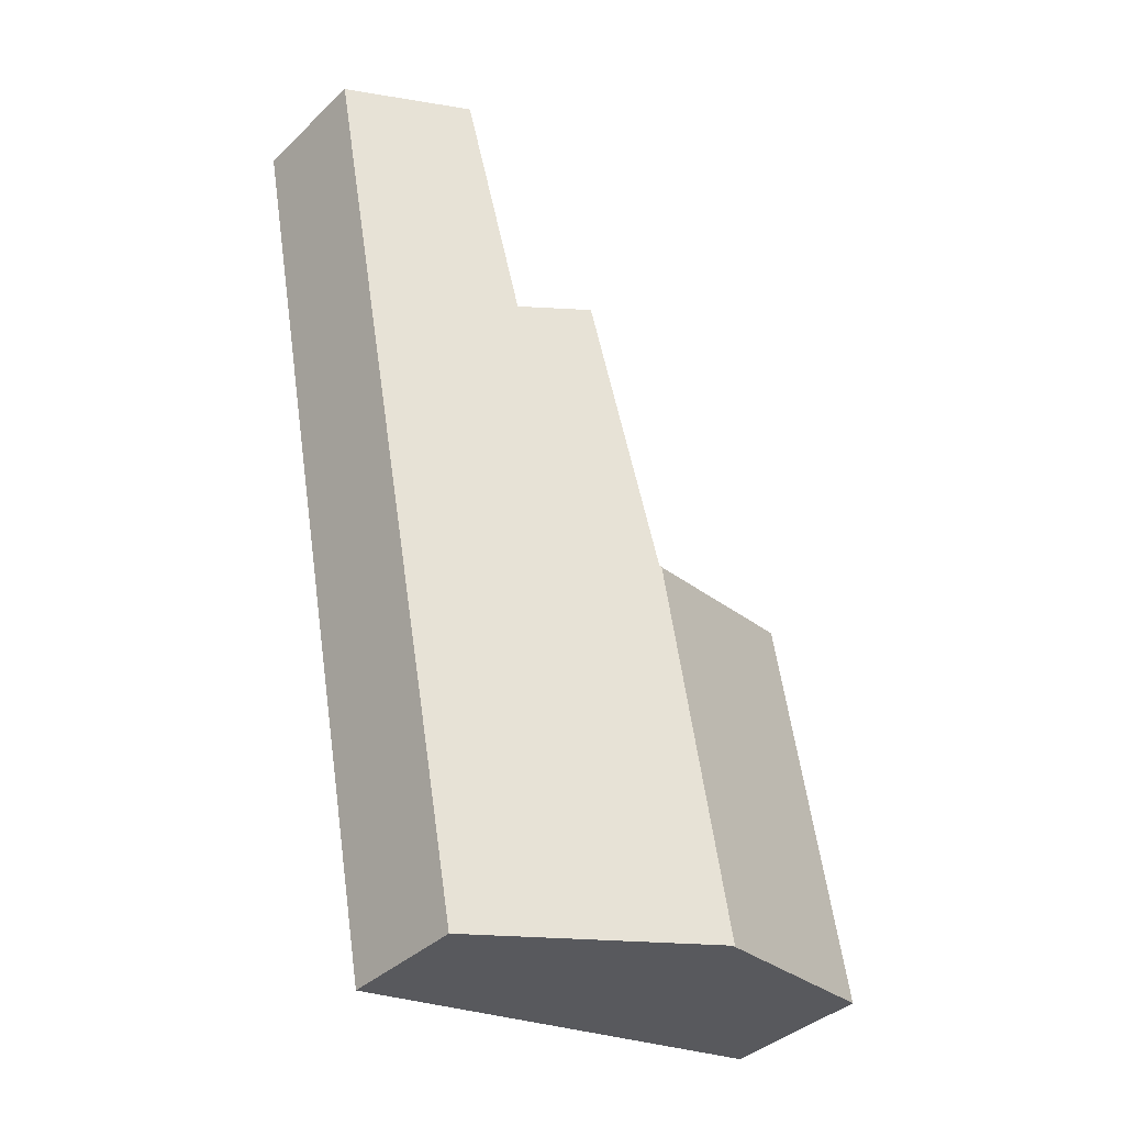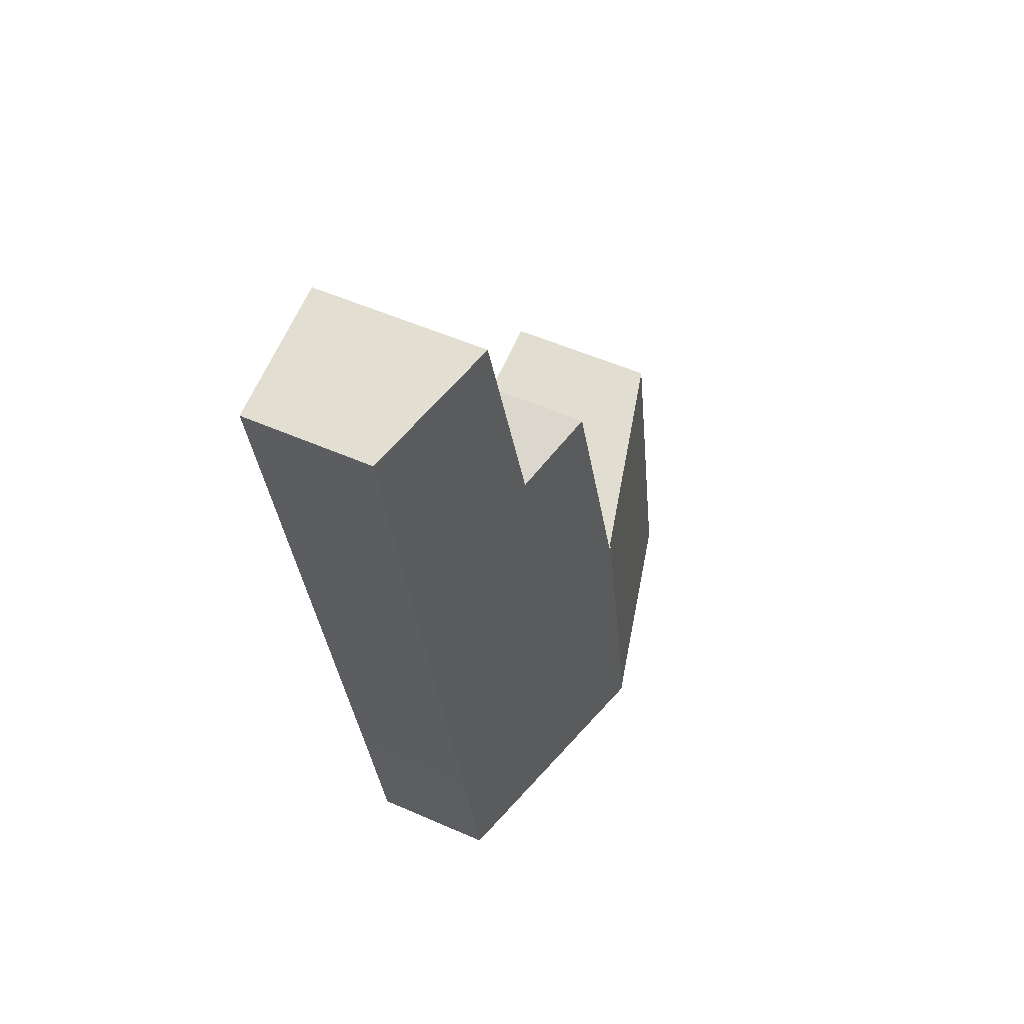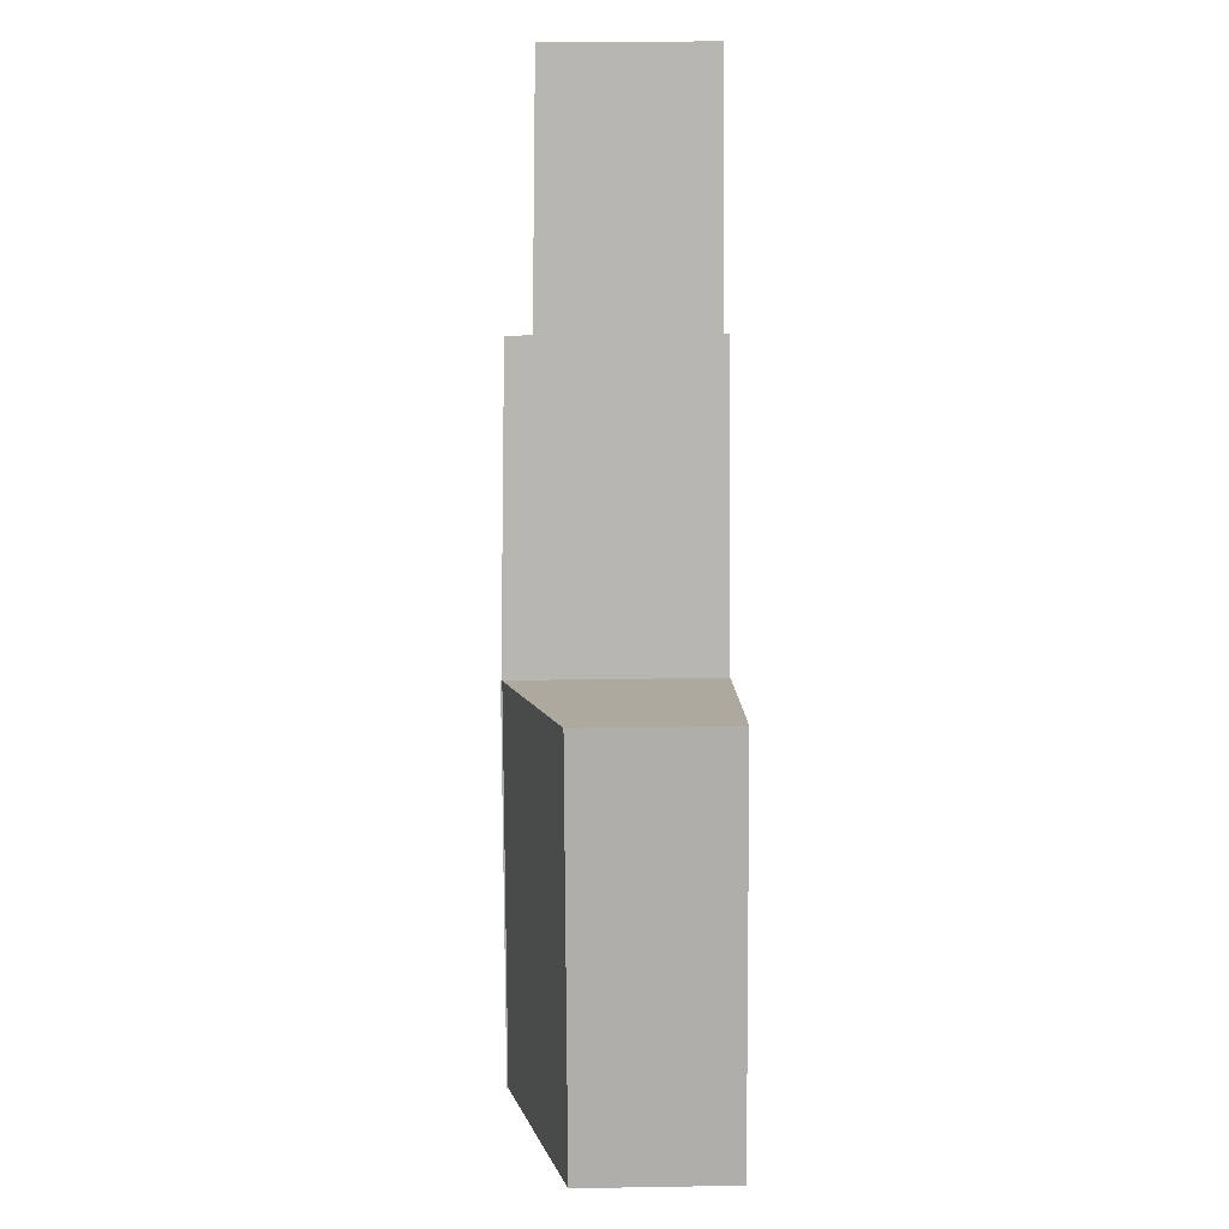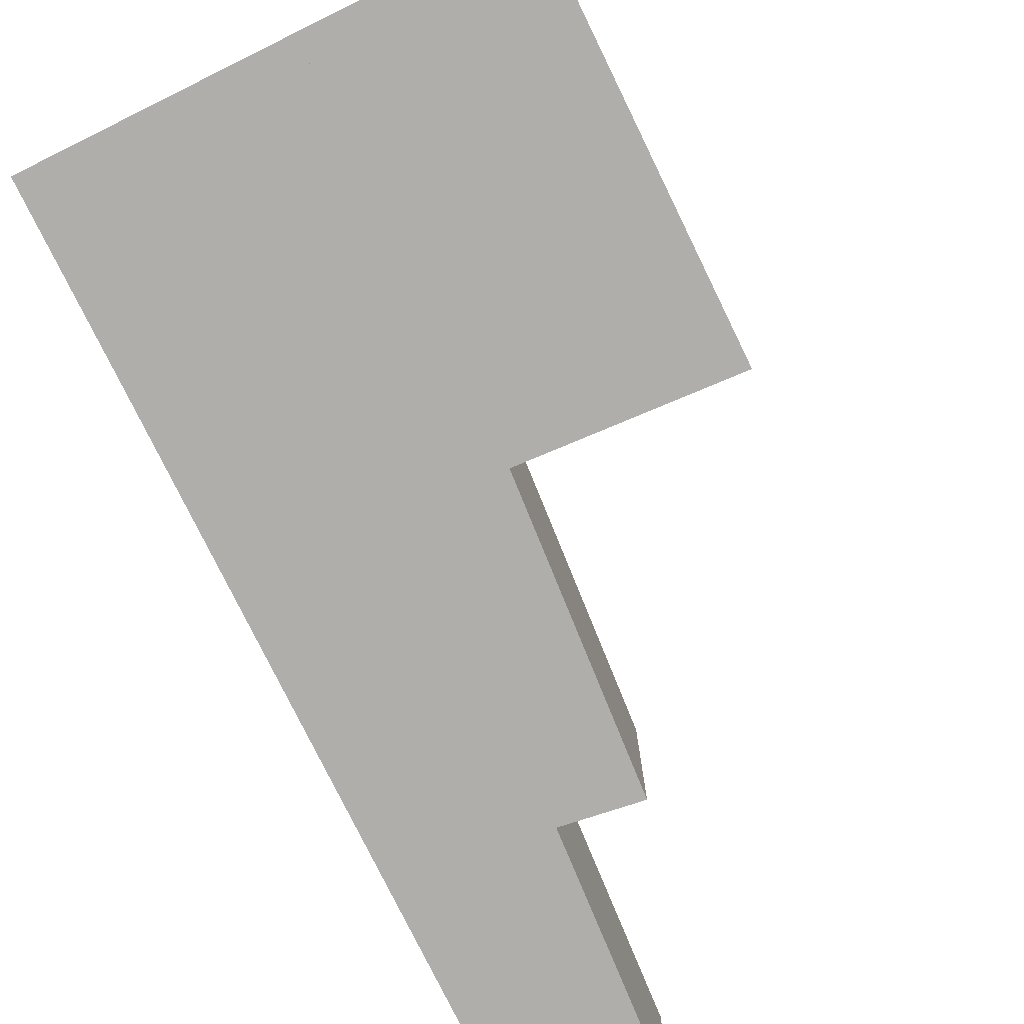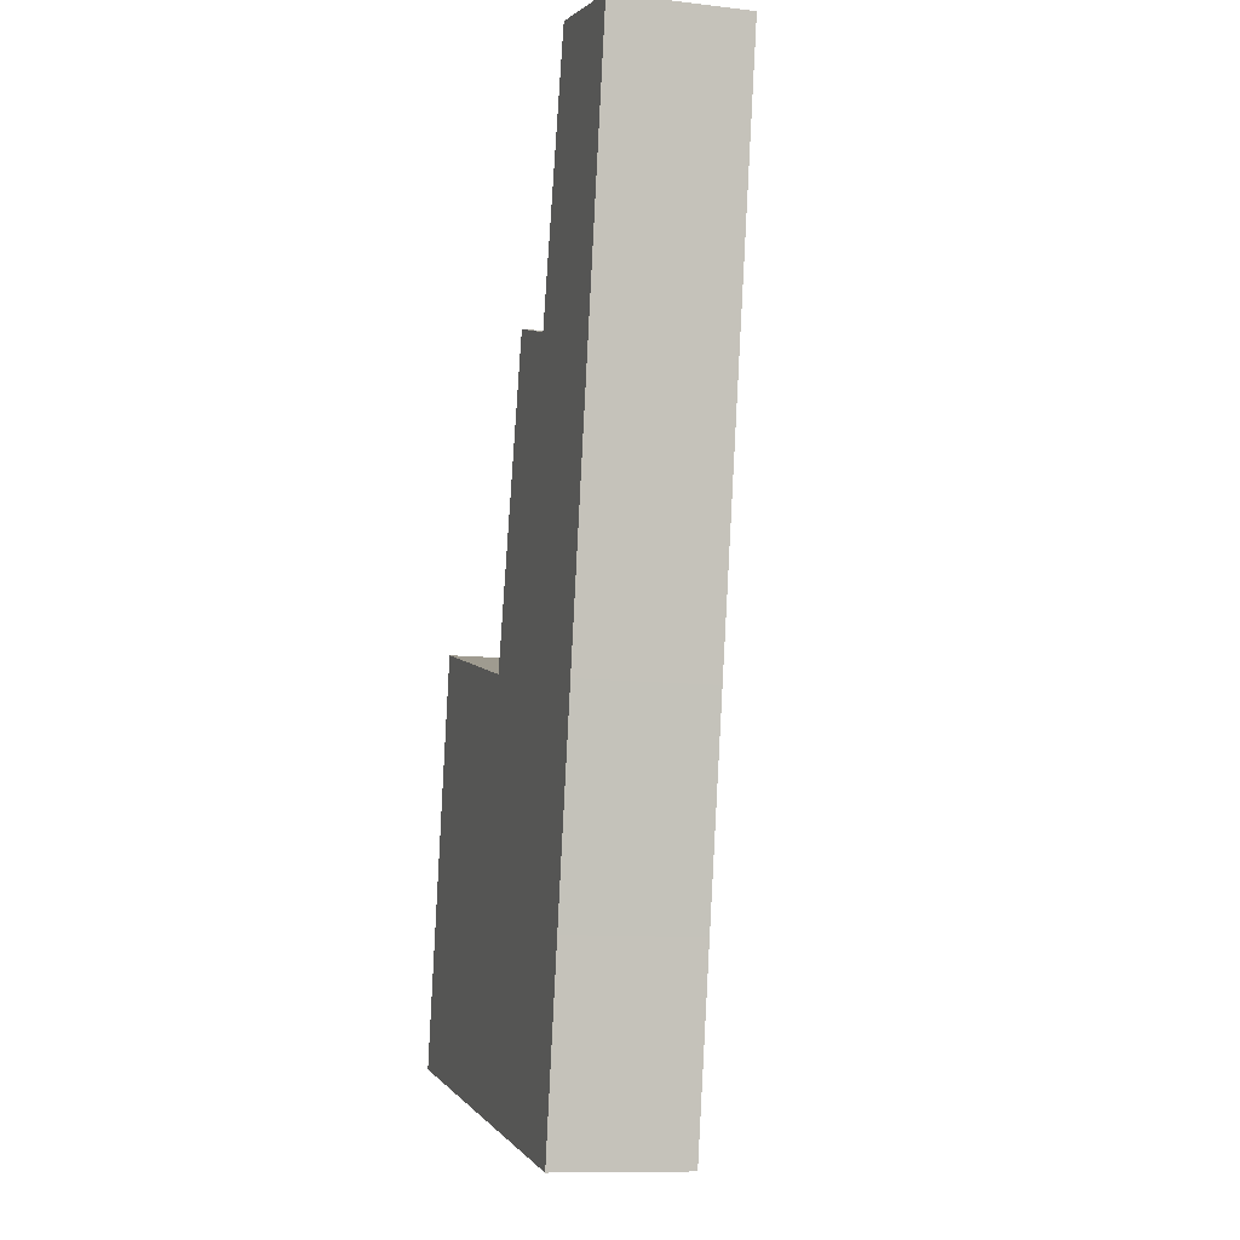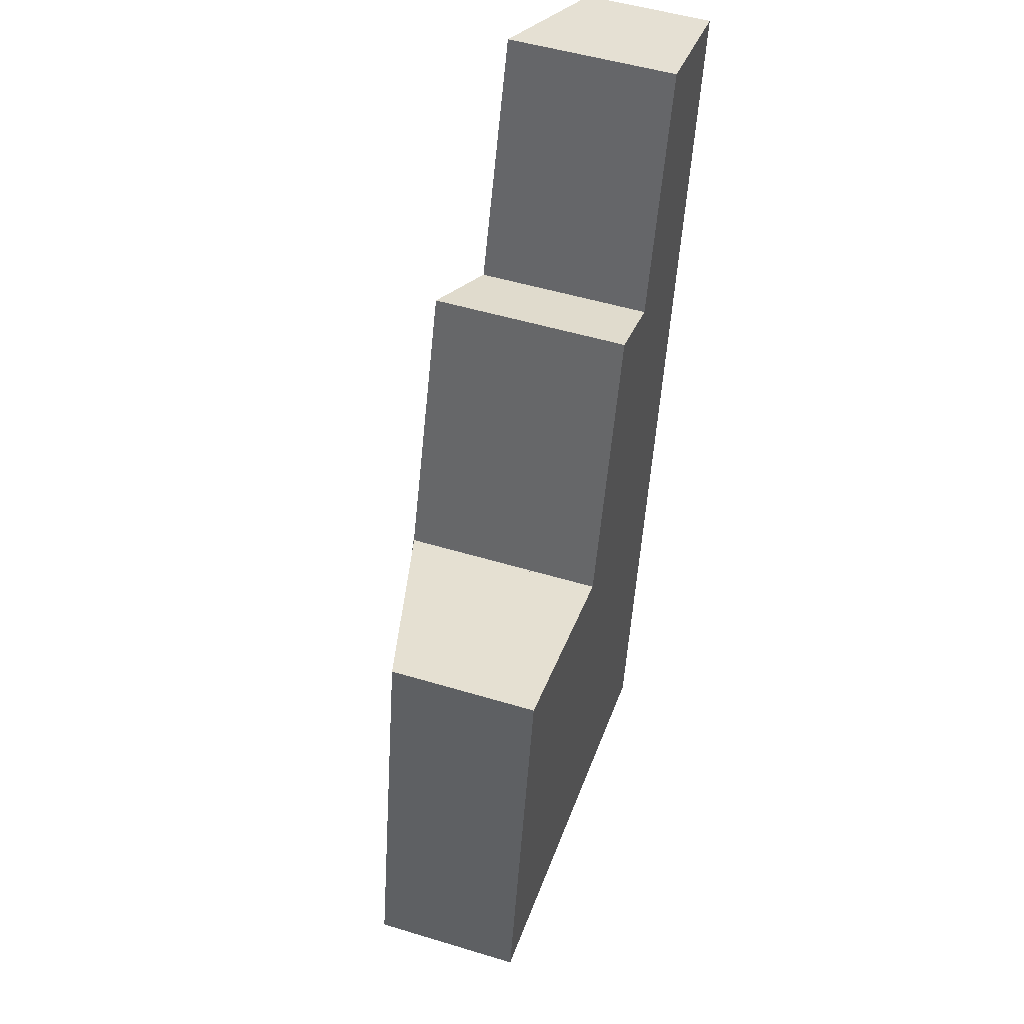
<metadata>
{"format":"obj","ext":"obj","renderer":"f3d","projection":"perspective","resolution":1024,"background":"white","views":[{"elev":-38.8,"azim":139.4,"up":"+Z"},{"elev":52.4,"azim":115.5,"up":"+Z"},{"elev":23.2,"azim":-91.6,"up":"+Z"},{"elev":-77.6,"azim":-143.2,"up":"+Y"},{"elev":-10.7,"azim":73.9,"up":"+Z"},{"elev":50.3,"azim":-71.6,"up":"+Z"}]}
</metadata>
<code>
v  3.861 3.792 -0.717
v  4.277 3.551 6.61
v  5.195 3.79 6.379
v  1.398 2.801 7.332
v  1.364 2.801 7.151
v  0 2.799 1.714e-16
v  0 0 0
v  1.364 -4.379e-16 7.151
v  1.398 -4.49e-16 7.332
v  4.277 -4.047e-16 6.61
v  5.195 -3.906e-16 6.379
v  3.861 4.39e-17 -0.717
v  3.861 3.817 -0.717
v  8.679 2.356 -0.62
v  8.501 2.355 -1.579
v  9.141 2.357 1.859
v  9.842 2.357 5.576
v  5.232 3.805 6.37
v  5.195 3.817 6.379
v  6.672 3.681 11.87
v  8.08 3.226 11.39
v  5.248 3.804 6.429
v  11.72 2.355 15.53
v  9.291 3.127 16.12
v  6.672 -7.27e-16 11.87
v  8.08 -6.977e-16 11.39
v  9.291 -9.869e-16 16.12
v  11.72 -9.508e-16 15.53
v  5.232 -3.9e-16 6.37
v  5.248 -3.937e-16 6.429
v  9.842 -3.414e-16 5.576
v  9.141 -1.138e-16 1.859
v  8.679 3.796e-17 -0.62
v  8.501 9.669e-17 -1.579
g defaultobject
f 1 2 3
f 2 1 4
f 4 1 5
f 5 1 6
f 7 5 6
f 5 7 8
f 5 8 4
f 4 8 9
f 9 2 4
f 2 9 3
f 3 9 10
f 3 10 11
f 3 12 1
f 12 3 11
f 12 6 1
f 6 12 7
f 12 8 7
f 8 12 11
f 8 11 9
f 9 11 10
f 13 14 15
f 14 13 16
f 16 13 17
f 17 13 18
f 18 13 19
f 20 21 22
f 18 23 17
f 23 18 22
f 23 22 21
f 23 21 24
f 25 21 20
f 21 25 26
f 27 23 24
f 23 27 28
f 11 18 19
f 18 11 29
f 26 24 21
f 24 26 27
f 12 19 13
f 19 12 11
f 29 22 18
f 22 29 20
f 20 29 25
f 25 29 30
f 28 17 23
f 17 28 31
f 17 31 16
f 16 31 32
f 16 32 14
f 14 32 33
f 14 33 15
f 15 33 34
f 15 12 13
f 12 15 34
f 33 12 34
f 12 33 32
f 12 32 11
f 11 32 29
f 29 32 31
f 28 29 31
f 29 28 30
f 30 28 26
f 26 28 27
f 25 30 26

</code>
